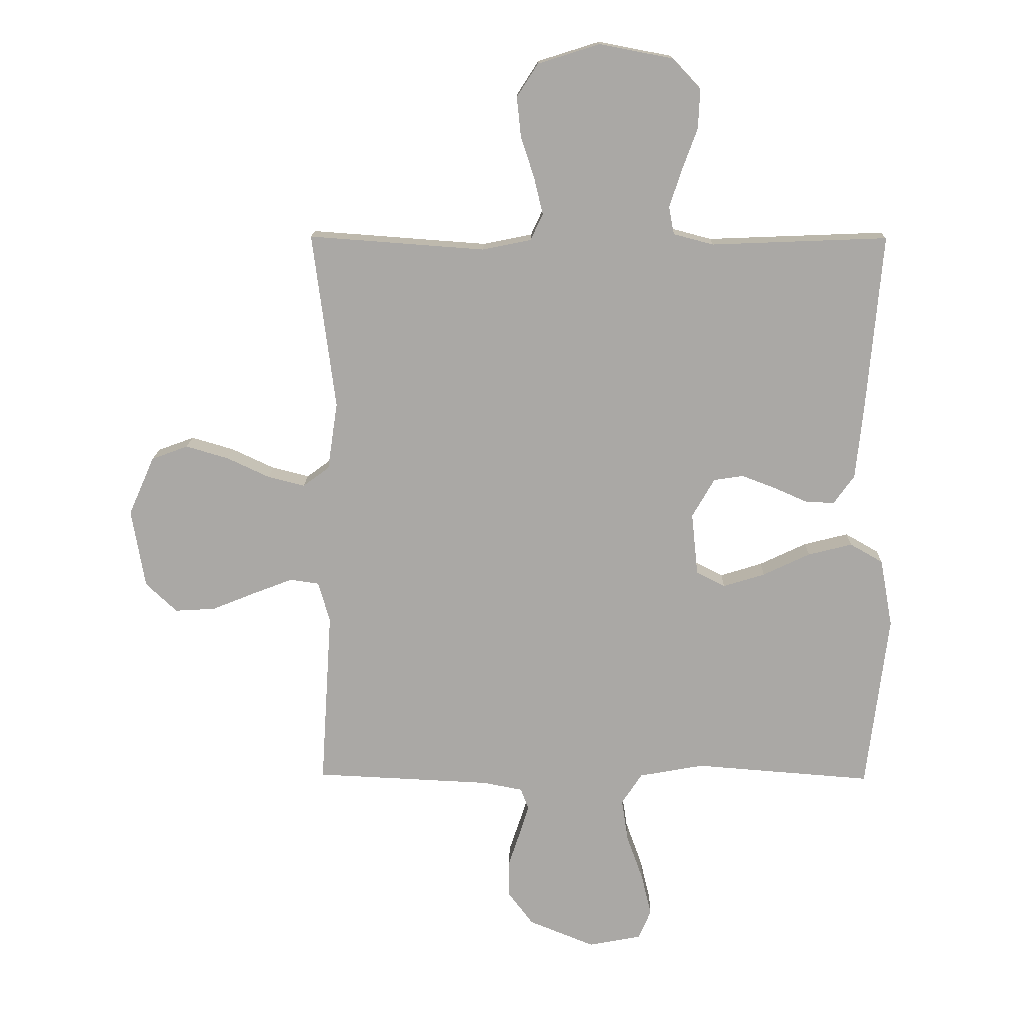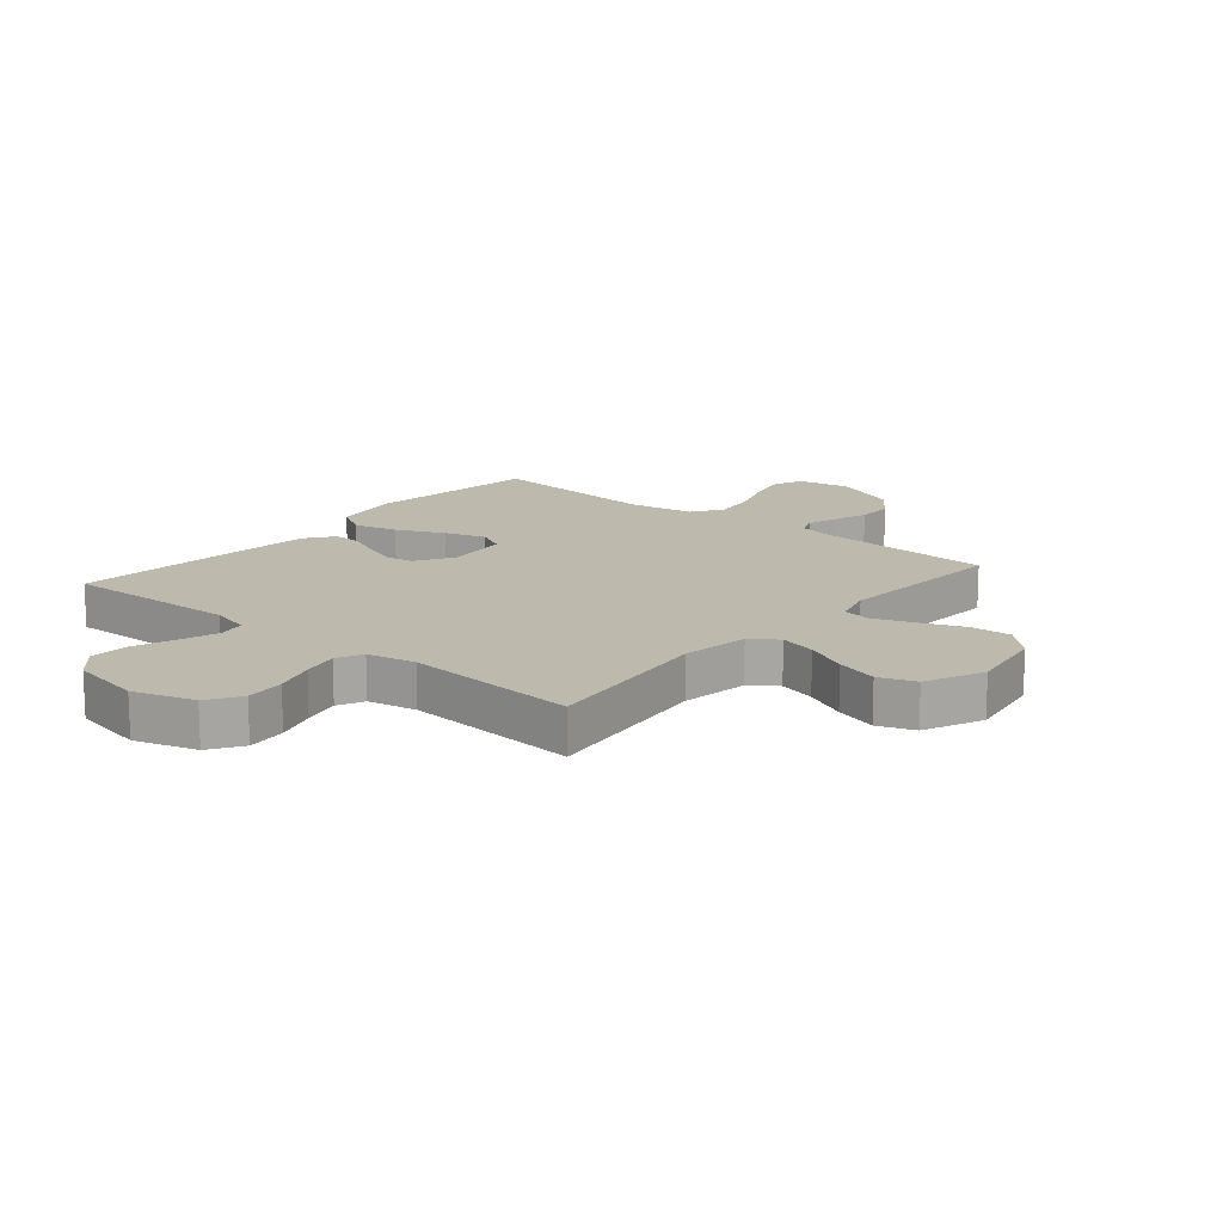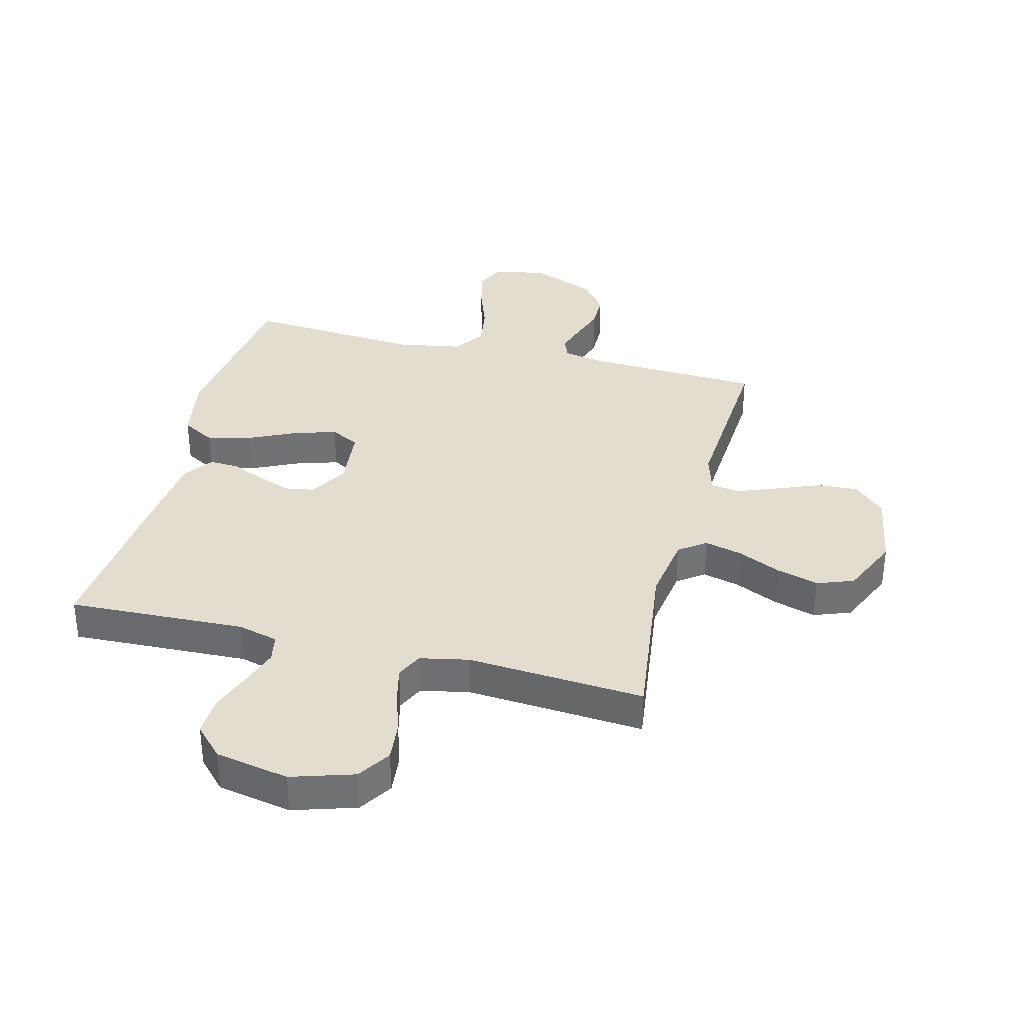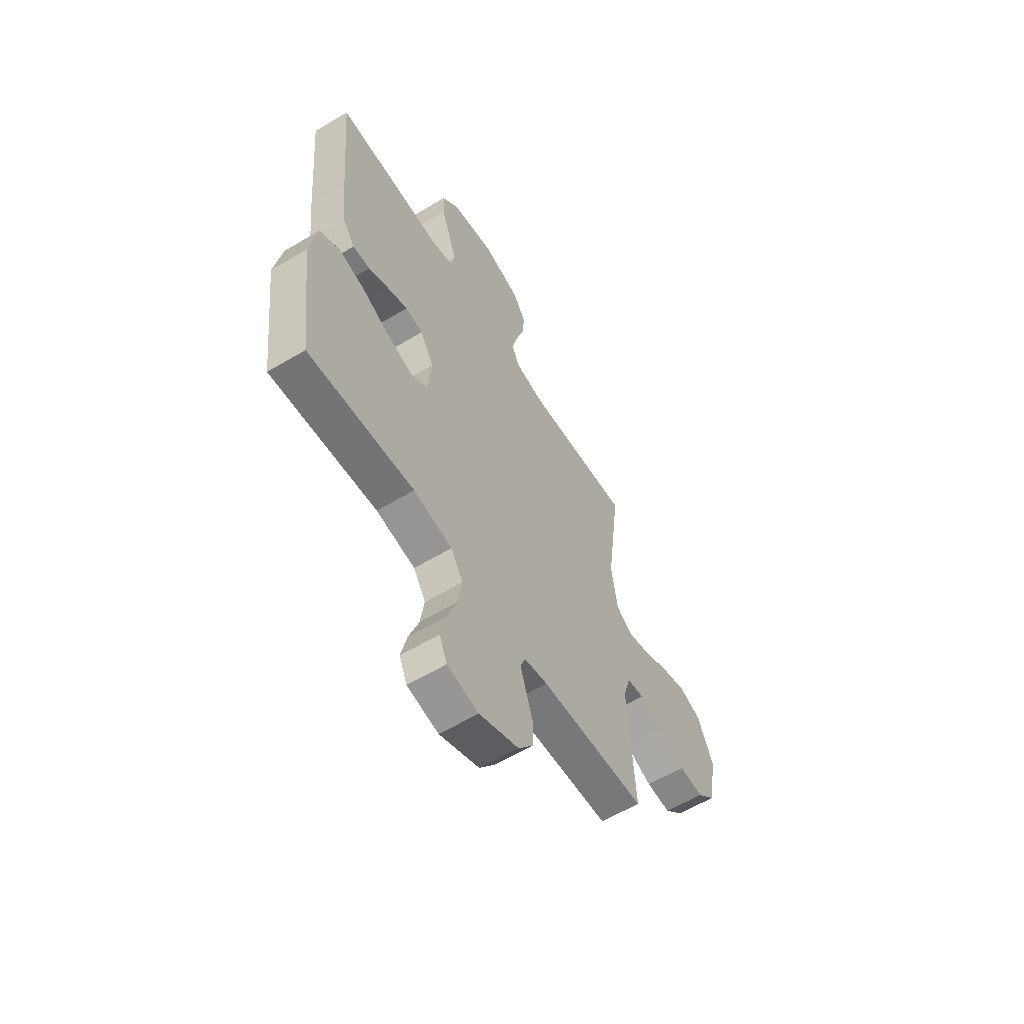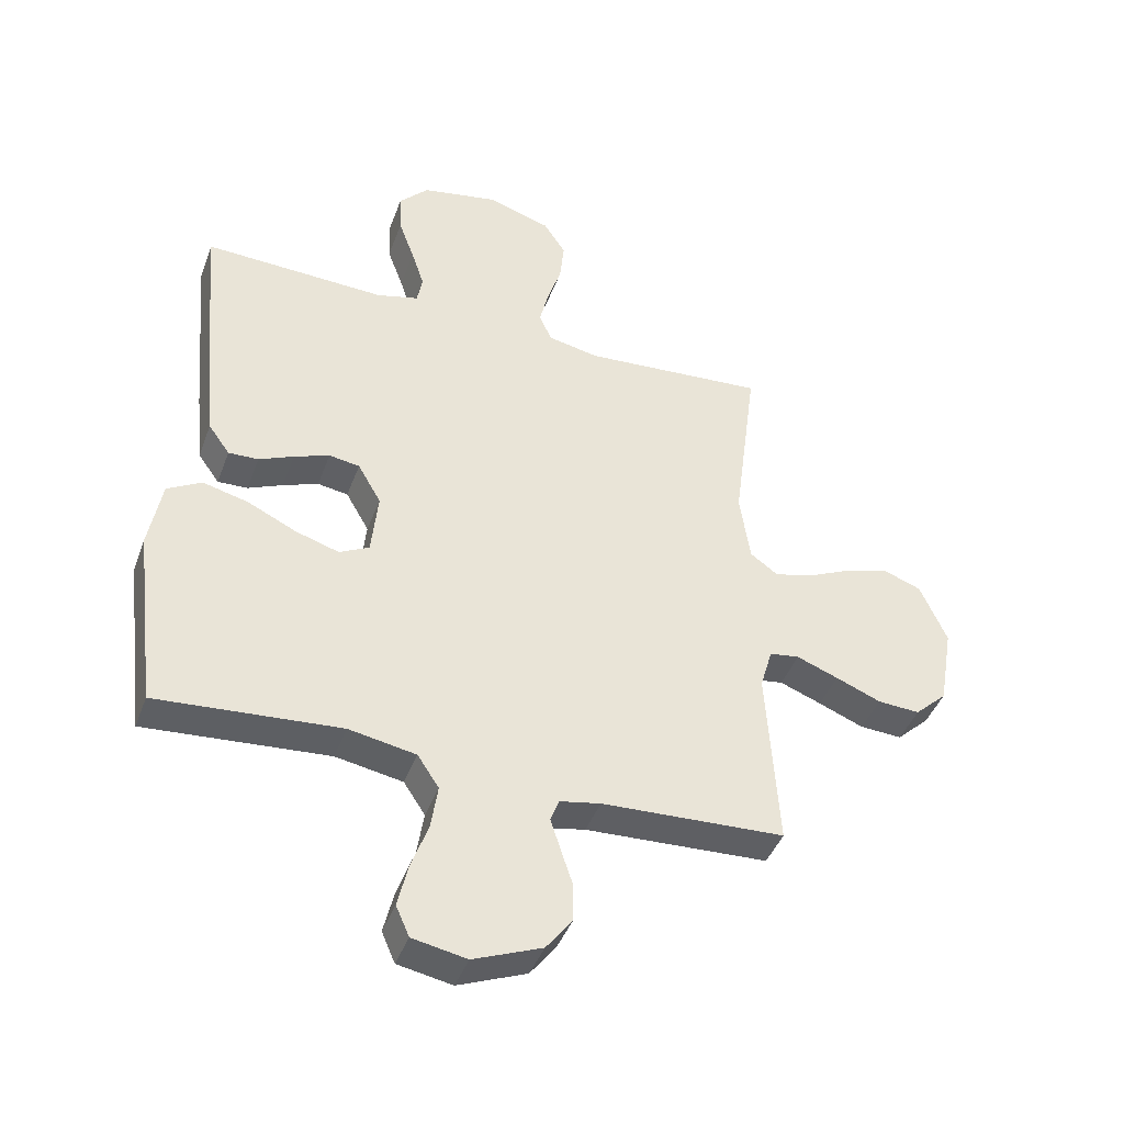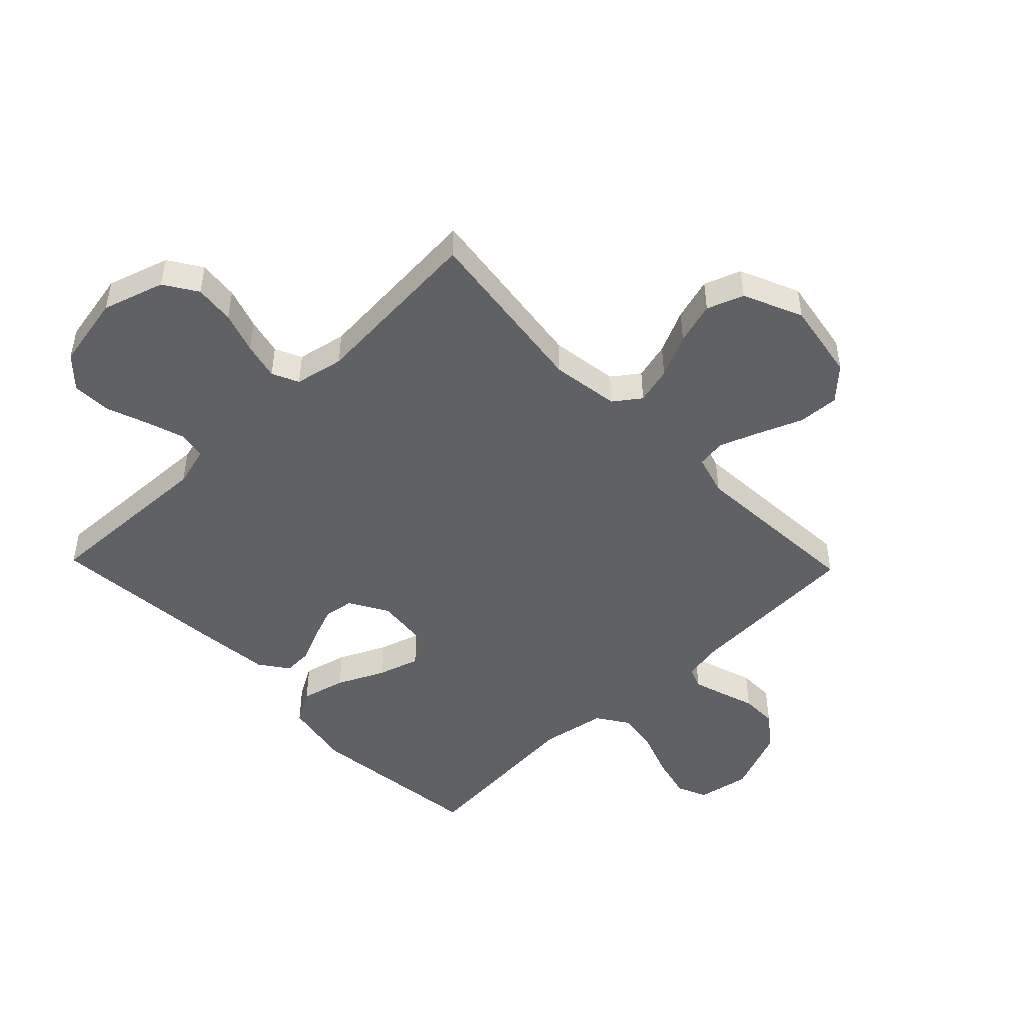
<metadata>
{"format":"obj","ext":"obj","renderer":"f3d","projection":"perspective","resolution":1024,"background":"white","views":[{"elev":14.7,"azim":-178.8,"up":"+Z"},{"elev":15.2,"azim":40.3,"up":"+Y"},{"elev":35.0,"azim":14.3,"up":"+Y"},{"elev":-59.6,"azim":-58.5,"up":"+Z"},{"elev":-42.6,"azim":-19.5,"up":"+Z"},{"elev":-48.0,"azim":44.0,"up":"+Y"}]}
</metadata>
<code>
v 0.5 0.07 0.5
v 0.461 0.07 0.2
v 0.478 0.07 0.085
v 0.523 0.07 0.052
v 0.586 0.07 0.068
v 0.659 0.07 0.102
v 0.731 0.07 0.123
v 0.793 0.07 0.1
v 0.837 0.07 0
v 0.814 0.07 -0.134
v 0.761 0.07 -0.184
v 0.692 0.07 -0.18
v 0.618 0.07 -0.15
v 0.55 0.07 -0.124
v 0.501 0.07 -0.131
v 0.481 0.07 -0.2
v 0.5 0.07 -0.5
v 0.2 0.07 -0.514
v 0.133 0.07 -0.527
v 0.119 0.07 -0.563
v 0.135 0.07 -0.614
v 0.155 0.07 -0.674
v 0.155 0.07 -0.736
v 0.112 0.07 -0.793
v 0 0.07 -0.838
v -0.089 0.07 -0.821
v -0.111 0.07 -0.771
v -0.094 0.07 -0.7
v -0.066 0.07 -0.622
v -0.055 0.07 -0.55
v -0.09 0.07 -0.497
v -0.2 0.07 -0.477
v -0.5 0.07 -0.5
v -0.537 0.07 -0.2
v -0.516 0.07 -0.084
v -0.46 0.07 -0.052
v -0.385 0.07 -0.071
v -0.305 0.07 -0.109
v -0.234 0.07 -0.131
v -0.185 0.07 -0.106
v -0.174 0.07 0
v -0.212 0.07 0.066
v -0.262 0.07 0.074
v -0.32 0.07 0.052
v -0.377 0.07 0.027
v -0.426 0.07 0.025
v -0.461 0.07 0.074
v -0.474 0.07 0.2
v -0.5 0.07 0.5
v -0.2 0.07 0.488
v -0.132 0.07 0.506
v -0.123 0.07 0.553
v -0.144 0.07 0.617
v -0.17 0.07 0.688
v -0.173 0.07 0.755
v -0.125 0.07 0.806
v 0 0.07 0.83
v 0.105 0.07 0.797
v 0.141 0.07 0.741
v 0.134 0.07 0.673
v 0.111 0.07 0.603
v 0.096 0.07 0.54
v 0.117 0.07 0.495
v 0.2 0.07 0.478
v 0.5 0 0.5
v 0.461 0 0.2
v 0.478 0 0.085
v 0.523 0 0.052
v 0.586 0 0.068
v 0.659 0 0.102
v 0.731 0 0.123
v 0.793 0 0.1
v 0.837 0 0
v 0.814 0 -0.134
v 0.761 0 -0.184
v 0.692 0 -0.18
v 0.618 0 -0.15
v 0.55 0 -0.124
v 0.501 0 -0.131
v 0.481 0 -0.2
v 0.5 0 -0.5
v 0.2 0 -0.514
v 0.133 0 -0.527
v 0.119 0 -0.563
v 0.135 0 -0.614
v 0.155 0 -0.674
v 0.155 0 -0.736
v 0.112 0 -0.793
v 0 0 -0.838
v -0.089 0 -0.821
v -0.111 0 -0.771
v -0.094 0 -0.7
v -0.066 0 -0.622
v -0.055 0 -0.55
v -0.09 0 -0.497
v -0.2 0 -0.477
v -0.5 0 -0.5
v -0.537 0 -0.2
v -0.516 0 -0.084
v -0.46 0 -0.052
v -0.385 0 -0.071
v -0.305 0 -0.109
v -0.234 0 -0.131
v -0.185 0 -0.106
v -0.174 0 0
v -0.212 0 0.066
v -0.262 0 0.074
v -0.32 0 0.052
v -0.377 0 0.027
v -0.426 0 0.025
v -0.461 0 0.074
v -0.474 0 0.2
v -0.5 0 0.5
v -0.2 0 0.488
v -0.132 0 0.506
v -0.123 0 0.553
v -0.144 0 0.617
v -0.17 0 0.688
v -0.173 0 0.755
v -0.125 0 0.806
v 0 0 0.83
v 0.105 0 0.797
v 0.141 0 0.741
v 0.134 0 0.673
v 0.111 0 0.603
v 0.096 0 0.54
v 0.117 0 0.495
v 0.2 0 0.478
f 59 60 61
f 58 59 61
f 57 58 61
f 56 57 61
f 55 56 61
f 54 55 61
f 53 54 61
f 52 53 61 62
f 51 52 62 63
f 48 49 50
f 47 48 50
f 46 47 50
f 45 46 50
f 44 45 50
f 51 63 64
f 50 51 64
f 44 50 64
f 43 44 64
f 36 37 38
f 35 36 38
f 34 35 38
f 33 34 38
f 32 33 38
f 31 32 38 39
f 30 31 39 40
f 27 28 29
f 26 27 29
f 25 26 29
f 24 25 29
f 23 24 29
f 22 23 29
f 21 22 29
f 20 21 29 30
f 30 40 41
f 20 30 41
f 19 20 41
f 16 17 18
f 19 41 42
f 18 19 42
f 16 18 42
f 15 16 42
f 11 12 13
f 10 11 13
f 9 10 13
f 8 9 13
f 7 8 13
f 6 7 13
f 5 6 13
f 4 5 13 14
f 64 1 2
f 43 64 2
f 42 43 2
f 14 15 42
f 4 14 42
f 3 4 42
f 2 3 42
f 125 124 123
f 125 123 122
f 125 122 121
f 125 121 120
f 125 120 119
f 125 119 118
f 125 118 117
f 126 125 117 116
f 127 126 116 115
f 114 113 112
f 114 112 111
f 114 111 110
f 114 110 109
f 114 109 108
f 128 127 115
f 128 115 114
f 128 114 108
f 128 108 107
f 102 101 100
f 102 100 99
f 102 99 98
f 102 98 97
f 102 97 96
f 103 102 96 95
f 104 103 95 94
f 93 92 91
f 93 91 90
f 93 90 89
f 93 89 88
f 93 88 87
f 93 87 86
f 93 86 85
f 94 93 85 84
f 105 104 94
f 105 94 84
f 105 84 83
f 82 81 80
f 106 105 83
f 106 83 82
f 106 82 80
f 106 80 79
f 77 76 75
f 77 75 74
f 77 74 73
f 77 73 72
f 77 72 71
f 77 71 70
f 77 70 69
f 78 77 69 68
f 66 65 128
f 66 128 107
f 66 107 106
f 106 79 78
f 106 78 68
f 106 68 67
f 106 67 66
f 1 65 66 2
f 2 66 67 3
f 3 67 68 4
f 4 68 69 5
f 5 69 70 6
f 6 70 71 7
f 7 71 72 8
f 8 72 73 9
f 9 73 74 10
f 10 74 75 11
f 11 75 76 12
f 12 76 77 13
f 13 77 78 14
f 14 78 79 15
f 15 79 80 16
f 16 80 81 17
f 17 81 82 18
f 18 82 83 19
f 19 83 84 20
f 20 84 85 21
f 21 85 86 22
f 22 86 87 23
f 23 87 88 24
f 24 88 89 25
f 25 89 90 26
f 26 90 91 27
f 27 91 92 28
f 28 92 93 29
f 29 93 94 30
f 30 94 95 31
f 31 95 96 32
f 32 96 97 33
f 33 97 98 34
f 34 98 99 35
f 35 99 100 36
f 36 100 101 37
f 37 101 102 38
f 38 102 103 39
f 39 103 104 40
f 40 104 105 41
f 41 105 106 42
f 42 106 107 43
f 43 107 108 44
f 44 108 109 45
f 45 109 110 46
f 46 110 111 47
f 47 111 112 48
f 48 112 113 49
f 49 113 114 50
f 50 114 115 51
f 51 115 116 52
f 52 116 117 53
f 53 117 118 54
f 54 118 119 55
f 55 119 120 56
f 56 120 121 57
f 57 121 122 58
f 58 122 123 59
f 59 123 124 60
f 60 124 125 61
f 61 125 126 62
f 62 126 127 63
f 63 127 128 64
f 64 128 65 1

</code>
